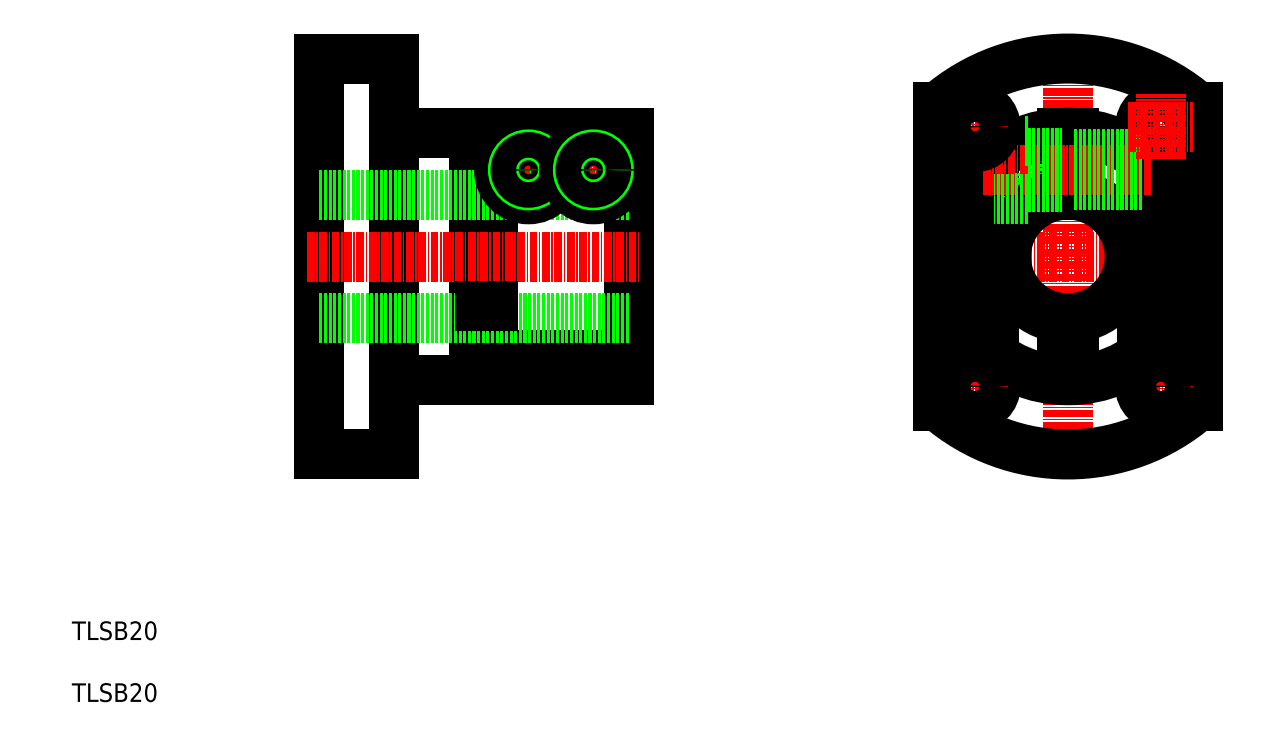
<metadata>
{"format":"dxf","ext":"dxf","renderer":"ezdxf+matplotlib","layout":"modelspace","background":"white","min_lineweight":24,"dpi":150}
</metadata>
<code>
0
SECTION
2
ENTITIES
0
LINE
8
CENTER
10
148
20
82
30
0
11
194
21
82
31
0
0
LINE
8
CENTER
10
171
20
48
30
0
11
171
21
116
31
0
0
LINE
8
0
10
170
20
68
30
0
11
170
21
72.05
31
0
0
LINE
8
0
10
170
20
91.95
30
0
11
170
21
102
31
0
0
LINE
8
0
10
172
20
68
30
0
11
172
21
72.05
31
0
0
LINE
8
0
10
172
20
91.95
30
0
11
172
21
102
31
0
0
LINE
8
0
10
159
20
66
30
0
11
159
21
98
31
0
0
LINE
8
0
10
183
20
66
30
0
11
183
21
98
31
0
0
LINE
8
0
10
164.5
20
91.25
30
0
11
164.5
21
100.8
31
0
0
CIRCLE
8
0
10
171
20
82
30
0
40
20
0
CIRCLE
8
0
10
171
20
82
30
0
40
10
0
ARC
8
0
10
171
20
82
30
0
40
32
50
229
51
311
0
CIRCLE
8
0
10
186
20
103
30
0
40
3.3
0
LINE
8
CENTER
10
157.3
20
96
30
0
11
184.7
21
96
31
0
0
LINE
8
0
10
164.5
20
93.25
30
0
11
170
21
93.25
31
0
0
LINE
8
0
10
164.5
20
98.75
30
0
11
170
21
98.75
31
0
0
LINE
8
0
10
164.5
20
91.25
30
0
11
159
21
91.25
31
0
0
LINE
8
0
10
172
20
93.93
30
0
11
183
21
93.93
31
0
0
LINE
8
0
10
172
20
93.5
30
0
11
183
21
93.5
31
0
0
LINE
8
0
10
172
20
98.07
30
0
11
182.9
21
98.07
31
0
0
LINE
8
0
10
172
20
98.5
30
0
11
182.3
21
98.5
31
0
0
LINE
8
0
10
164.5
20
100.8
30
0
11
164
21
100.8
31
0
0
LINE
8
0
10
150
20
57.85
30
0
11
150
21
106.1
31
0
0
LINE
8
0
10
192
20
57.85
30
0
11
192
21
106.1
31
0
0
ARC
8
0
10
171
20
82
30
0
40
32
50
48.99
51
131
0
LINE
8
CENTER
10
180.7
20
103
30
0
11
191.3
21
103
31
0
0
LINE
8
CENTER
10
186
20
97.7
30
0
11
186
21
108.3
31
0
0
LINE
8
CENTER
10
161.3
20
103
30
0
11
150.7
21
103
31
0
0
LINE
8
CENTER
10
156
20
97.7
30
0
11
156
21
108.3
31
0
0
CIRCLE
8
0
10
156
20
103
30
0
40
3.3
0
LINE
8
CENTER
10
180.7
20
61
30
0
11
191.3
21
61
31
0
0
LINE
8
CENTER
10
186
20
66.3
30
0
11
186
21
55.7
31
0
0
CIRCLE
8
0
10
186
20
61
30
0
40
3.3
0
LINE
8
CENTER
10
161.3
20
61
30
0
11
150.7
21
61
31
0
0
LINE
8
CENTER
10
156
20
66.3
30
0
11
156
21
55.7
31
0
0
CIRCLE
8
0
10
156
20
61
30
0
40
3.3
0
LINE
8
0
10
50
20
114
30
0
11
50
21
50
31
0
0
LINE
8
CENTER
10
83.8
20
101.8
30
0
11
83.8
21
90.25
31
0
0
LINE
8
CENTER
10
94.3
20
101.8
30
0
11
94.3
21
90.25
31
0
0
LINE
8
CENTER
10
77
20
104
30
0
11
77
21
60
31
0
0
LINE
8
0
10
78
20
102
30
0
11
78
21
74
31
0
0
LINE
8
0
10
76
20
102
30
0
11
76
21
74
31
0
0
LINE
8
0
10
100
20
102
30
0
11
100
21
62
31
0
0
LINE
8
0
10
75
20
98
30
0
11
75
21
66
31
0
0
LINE
8
0
10
62
20
114
30
0
11
62
21
50
31
0
0
LINE
8
0
10
50
20
114
30
0
11
62
21
114
31
0
0
LINE
8
0
10
50
20
50
30
0
11
62
21
50
31
0
0
LINE
8
0
10
62
20
102
30
0
11
76
21
102
31
0
0
LINE
8
0
10
78
20
102
30
0
11
100
21
102
31
0
0
LINE
8
0
10
62
20
62
30
0
11
100
21
62
31
0
0
LINE
8
0
10
75
20
66
30
0
11
100
21
66
31
0
0
LINE
8
0
10
75
20
98
30
0
11
76
21
98
31
0
0
LINE
8
0
10
78
20
98
30
0
11
79.49
21
98
31
0
0
LINE
8
0
10
88.11
20
98
30
0
11
89.99
21
98
31
0
0
LINE
8
0
10
98.61
20
98
30
0
11
100
21
98
31
0
0
LINE
8
0
10
50
20
92
30
0
11
100
21
92
31
0
0
LINE
8
0
10
50
20
72
30
0
11
100
21
72
31
0
0
LINE
8
CENTER
10
48
20
82
30
0
11
102
21
82
31
0
0
LINE
8
CENTER
10
100
20
96
30
0
11
78.05
21
96
31
0
0
CIRCLE
8
0
10
83.8
20
96
30
0
40
2.75
0
CIRCLE
8
0
10
83.8
20
96
30
0
40
4.75
0
CIRCLE
8
0
10
83.8
20
96
30
0
40
2.5
0
CIRCLE
8
0
10
83.8
20
96
30
0
40
2.067
0
CIRCLE
8
0
10
94.3
20
96
30
0
40
2.75
0
CIRCLE
8
0
10
94.3
20
96
30
0
40
4.75
0
CIRCLE
8
0
10
94.3
20
96
30
0
40
2.5
0
CIRCLE
8
0
10
94.3
20
96
30
0
40
2.067
0
TEXT
8
0
10
10
20
10
30
0
40
3
1
TLSB20
0
TEXT
8
0
10
10
20
20
30
0
40
3
1
TLSB20
0
LINE
8
0
10
76
20
74
30
0
11
78
21
74
31
0
0
LINE
8
0
10
170
20
68
30
0
11
172
21
68
31
0
0
ENDSEC
0
EOF

</code>
